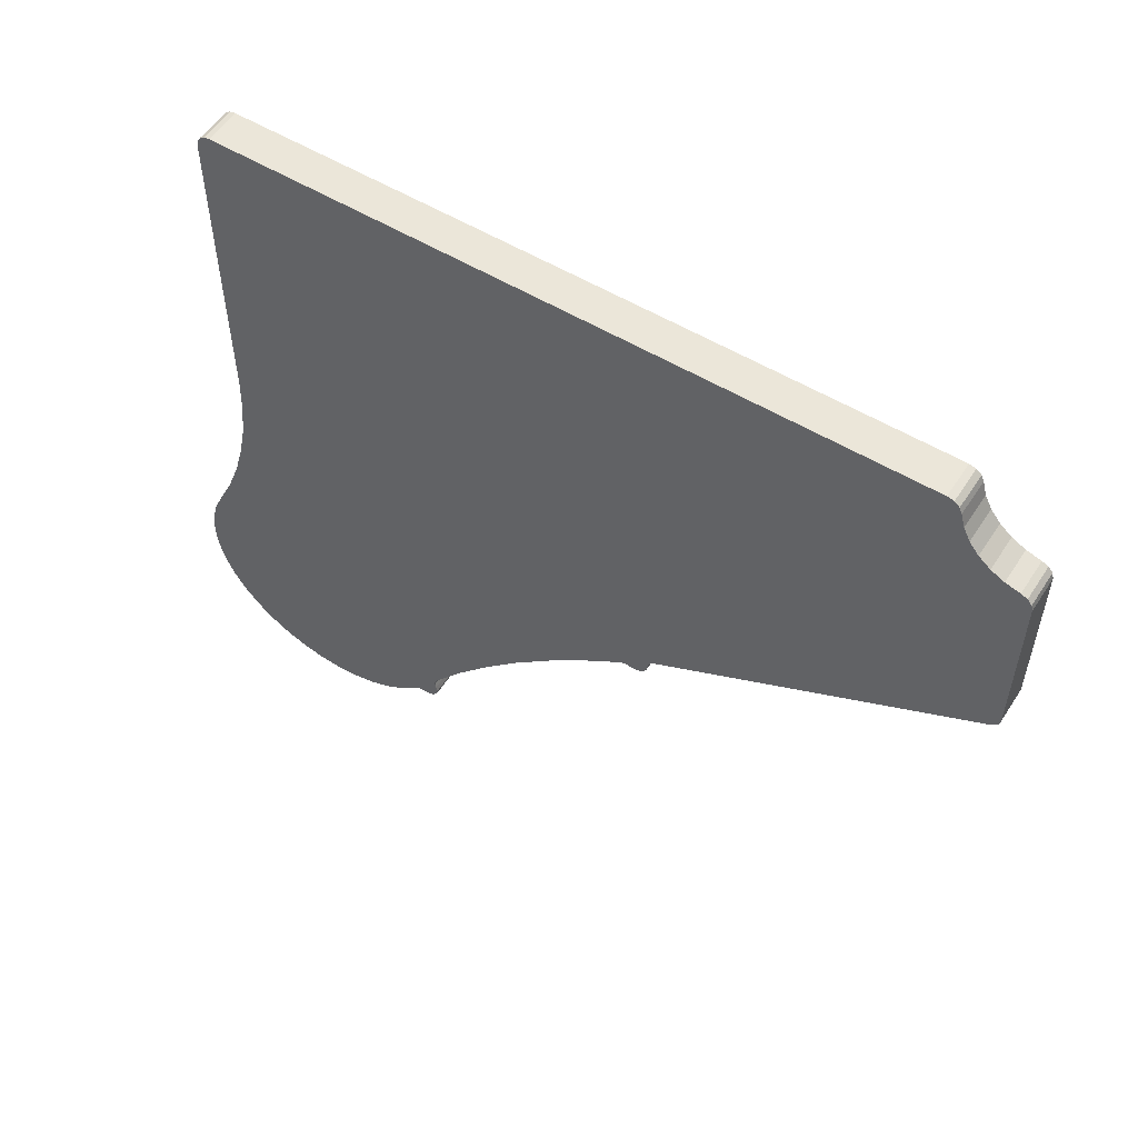
<metadata>
{"format":"obj","ext":"obj","renderer":"f3d","projection":"perspective","resolution":1024,"background":"white","views":[{"elev":55.1,"azim":122.5,"up":"+Z"}]}
</metadata>
<code>
o 2389960834176
v 4482 183.5 549.1
v 4475 183.5 549.1
v 4482 184.3 549.5
v 4482 184.3 549.5
v 4475 183.5 549.1
v 4475 184.3 549.5
v 4482 184.3 549.5
v 4475 184.3 549.5
v 4475 185.1 549.6
v 4475 186 549.5
v 4482 186 549.5
v 4475 185.1 549.6
v 4475 185.1 549.6
v 4482 186 549.5
v 4482 185.1 549.6
v 4475 185.1 549.6
v 4482 185.1 549.6
v 4482 184.3 549.5
v 4475 259 627.3
v 4482 259 627.3
v 4475 259 593.8
v 4475 259 593.8
v 4482 259 627.3
v 4482 259 593.8
v 4482 257.4 591.1
v 4482 191.3 555.1
v 4475 257.4 591.1
v 4475 257.4 591.1
v 4482 191.3 555.1
v 4475 191.3 555.1
v 4475 189.8 552.4
v 4482 189.8 552.4
v 4475 189.5 551.1
v 4475 189.5 551.1
v 4482 189.8 552.4
v 4482 189.5 551.1
v 4475 189.5 551.1
v 4482 189.5 551.1
v 4475 188.6 550.1
v 4475 188.6 550.1
v 4482 189.5 551.1
v 4482 188.6 550.1
v 4475 188.6 550.1
v 4482 188.6 550.1
v 4475 187.4 549.5
v 4475 187.4 549.5
v 4482 188.6 550.1
v 4482 187.4 549.5
v 4475 187.4 549.5
v 4482 187.4 549.5
v 4475 186 549.5
v 4475 186 549.5
v 4482 187.4 549.5
v 4482 186 549.5
v 4475 183.5 549.1
v 4482 183.5 549.1
v 4475 174.9 542.6
v 4475 174.9 542.6
v 4482 183.5 549.1
v 4482 174.9 542.6
v 4475 174.9 542.6
v 4482 174.9 542.6
v 4475 166.7 535.6
v 4475 166.7 535.6
v 4482 174.9 542.6
v 4482 166.7 535.6
v 4475 166.7 535.6
v 4482 166.7 535.6
v 4475 158.9 528.2
v 4475 158.9 528.2
v 4482 166.7 535.6
v 4482 158.9 528.2
v 4475 158.9 528.2
v 4482 158.9 528.2
v 4475 151.5 520.4
v 4475 151.5 520.4
v 4482 158.9 528.2
v 4482 151.5 520.4
v 4475 151.5 520.4
v 4482 151.5 520.4
v 4475 144.5 512.2
v 4475 144.5 512.2
v 4482 151.5 520.4
v 4482 144.5 512.2
v 4475 144.5 512.2
v 4482 144.5 512.2
v 4475 138 503.7
v 4475 138 503.7
v 4482 144.5 512.2
v 4482 138 503.7
v 4475 137.7 500.6
v 4482 137.7 500.6
v 4475 138 499.4
v 4475 138 499.4
v 4482 137.7 500.6
v 4482 138 499.4
v 4475 138 499.4
v 4482 138 499.4
v 4475 137.7 498.1
v 4475 137.7 498.1
v 4482 138 499.4
v 4482 137.7 498.1
v 4475 137.7 498.1
v 4482 137.7 498.1
v 4475 136.9 497.1
v 4475 136.9 497.1
v 4482 137.7 498.1
v 4482 136.9 497.1
v 4475 136.9 497.1
v 4482 136.9 497.1
v 4475 135.8 496.5
v 4475 135.8 496.5
v 4482 136.9 497.1
v 4482 135.8 496.5
v 4475 135.8 496.5
v 4482 135.8 496.5
v 4475 134.5 496.4
v 4475 134.5 496.4
v 4482 135.8 496.5
v 4482 134.5 496.4
v 4482 83.46 530
v 4475 83.46 530
v 4482 81.57 525.6
v 4482 81.57 525.6
v 4475 83.46 530
v 4475 81.57 525.6
v 4482 81.57 525.6
v 4475 81.57 525.6
v 4482 80.41 521
v 4482 80.41 521
v 4475 81.57 525.6
v 4475 80.41 521
v 4482 80.41 521
v 4475 80.41 521
v 4482 80 516.2
v 4482 80 516.2
v 4475 80.41 521
v 4475 80 516.2
v 4482 80 516.2
v 4475 80 516.2
v 4482 80.35 511.4
v 4482 80.35 511.4
v 4475 80 516.2
v 4475 80.35 511.4
v 4482 80.35 511.4
v 4475 80.35 511.4
v 4482 81.46 506.8
v 4482 81.46 506.8
v 4475 80.35 511.4
v 4475 81.46 506.8
v 4482 81.46 506.8
v 4475 81.46 506.8
v 4482 83.29 502.3
v 4482 83.29 502.3
v 4475 81.46 506.8
v 4475 83.29 502.3
v 4482 83.29 502.3
v 4475 83.29 502.3
v 4482 85.81 498.3
v 4482 85.81 498.3
v 4475 83.29 502.3
v 4475 85.81 498.3
v 4482 85.81 498.3
v 4475 85.81 498.3
v 4482 88.93 494.6
v 4482 88.93 494.6
v 4475 85.81 498.3
v 4475 88.93 494.6
v 4482 88.93 494.6
v 4475 88.93 494.6
v 4482 92.6 491.6
v 4482 92.6 491.6
v 4475 88.93 494.6
v 4475 92.6 491.6
v 4482 92.6 491.6
v 4475 92.6 491.6
v 4482 96.71 489.1
v 4482 96.71 489.1
v 4475 92.6 491.6
v 4475 96.71 489.1
v 4482 96.71 489.1
v 4475 96.71 489.1
v 4482 101.2 487.3
v 4482 101.2 487.3
v 4475 96.71 489.1
v 4475 101.2 487.3
v 4482 101.2 487.3
v 4475 101.2 487.3
v 4482 105.8 486.3
v 4482 105.8 486.3
v 4475 101.2 487.3
v 4475 105.8 486.3
v 4482 105.8 486.3
v 4475 105.8 486.3
v 4482 110.6 486
v 4482 110.6 486
v 4475 105.8 486.3
v 4475 110.6 486
v 4482 110.6 486
v 4475 110.6 486
v 4482 115.4 486.5
v 4482 115.4 486.5
v 4475 110.6 486
v 4475 115.4 486.5
v 4482 115.4 486.5
v 4475 115.4 486.5
v 4482 120 487.7
v 4482 120 487.7
v 4475 115.4 486.5
v 4475 120 487.7
v 4482 120 487.7
v 4475 120 487.7
v 4482 124.4 489.7
v 4482 124.4 489.7
v 4475 120 487.7
v 4475 124.4 489.7
v 4482 124.4 489.7
v 4475 124.4 489.7
v 4482 128.4 492.3
v 4482 128.4 492.3
v 4475 124.4 489.7
v 4475 128.4 492.3
v 4482 128.4 492.3
v 4475 128.4 492.3
v 4482 131.9 495.5
v 4482 131.9 495.5
v 4475 128.4 492.3
v 4475 131.9 495.5
v 4475 83.46 530
v 4482 83.46 530
v 4475 86.94 537.3
v 4475 86.94 537.3
v 4482 83.46 530
v 4482 86.94 537.3
v 4475 86.94 537.3
v 4482 86.94 537.3
v 4475 89.82 544.8
v 4475 89.82 544.8
v 4482 86.94 537.3
v 4482 89.82 544.8
v 4475 89.82 544.8
v 4482 89.82 544.8
v 4475 92.07 552.6
v 4475 92.07 552.6
v 4482 89.82 544.8
v 4482 92.07 552.6
v 4475 92.07 552.6
v 4482 92.07 552.6
v 4475 93.7 560.5
v 4475 93.7 560.5
v 4482 92.07 552.6
v 4482 93.7 560.5
v 4475 93.7 560.5
v 4482 93.7 560.5
v 4475 94.67 568.5
v 4475 94.67 568.5
v 4482 93.7 560.5
v 4482 94.67 568.5
v 4475 94.67 568.5
v 4482 94.67 568.5
v 4475 95 576.6
v 4475 95 576.6
v 4482 94.67 568.5
v 4482 95 576.6
v 4482 95 576.6
v 4482 95 642
v 4475 95 576.6
v 4475 95 576.6
v 4482 95 642
v 4475 95 642
v 4482 98 645
v 4482 241.3 645
v 4475 98 645
v 4475 98 645
v 4482 241.3 645
v 4475 241.3 645
v 4475 244.2 642.5
v 4482 244.2 642.5
v 4475 245 639.5
v 4475 245 639.5
v 4482 244.2 642.5
v 4482 245 639.5
v 4475 245 639.5
v 4482 245 639.5
v 4475 246.4 636.8
v 4475 246.4 636.8
v 4482 245 639.5
v 4482 246.4 636.8
v 4475 246.4 636.8
v 4482 246.4 636.8
v 4475 248.4 634.4
v 4475 248.4 634.4
v 4482 246.4 636.8
v 4482 248.4 634.4
v 4475 248.4 634.4
v 4482 248.4 634.4
v 4475 250.8 632.4
v 4475 250.8 632.4
v 4482 248.4 634.4
v 4482 250.8 632.4
v 4475 250.8 632.4
v 4482 250.8 632.4
v 4475 253.5 631
v 4475 253.5 631
v 4482 250.8 632.4
v 4482 253.5 631
v 4475 253.5 631
v 4482 253.5 631
v 4475 256.5 630.2
v 4475 256.5 630.2
v 4482 253.5 631
v 4482 256.5 630.2
v 4475 243.7 643.8
v 4475 244.2 642.5
v 4475 241.3 645
v 4475 241.3 645
v 4475 244.2 642.5
v 4475 245 639.5
v 4475 241.3 645
v 4475 245 639.5
v 4475 246.4 636.8
v 4475 241.3 645
v 4475 246.4 636.8
v 4475 191.3 555.1
v 4475 191.3 555.1
v 4475 246.4 636.8
v 4475 248.4 634.4
v 4475 191.3 555.1
v 4475 248.4 634.4
v 4475 257.4 591.1
v 4475 257.4 591.1
v 4475 248.4 634.4
v 4475 250.8 632.4
v 4475 257.4 591.1
v 4475 250.8 632.4
v 4475 259 593.8
v 4475 259 593.8
v 4475 250.8 632.4
v 4475 253.5 631
v 4475 259 593.8
v 4475 253.5 631
v 4475 259 627.3
v 4475 259 627.3
v 4475 253.5 631
v 4475 256.5 630.2
v 4475 259 627.3
v 4475 256.5 630.2
v 4475 258.7 628.6
v 4475 258.7 628.6
v 4475 256.5 630.2
v 4475 257.8 629.7
v 4475 259 593.8
v 4475 258.8 592.7
v 4475 257.4 591.1
v 4475 257.4 591.1
v 4475 258.8 592.7
v 4475 258.3 591.8
v 4475 190.5 554.4
v 4475 95 576.6
v 4475 191.3 555.1
v 4475 191.3 555.1
v 4475 95 576.6
v 4475 98 645
v 4475 191.3 555.1
v 4475 98 645
v 4475 241.3 645
v 4475 190 553.5
v 4475 184.3 549.5
v 4475 190.5 554.4
v 4475 190.5 554.4
v 4475 184.3 549.5
v 4475 183.5 549.1
v 4475 190.5 554.4
v 4475 183.5 549.1
v 4475 95 576.6
v 4475 95 576.6
v 4475 183.5 549.1
v 4475 174.9 542.6
v 4475 95 576.6
v 4475 174.9 542.6
v 4475 94.67 568.5
v 4475 94.67 568.5
v 4475 174.9 542.6
v 4475 166.7 535.6
v 4475 94.67 568.5
v 4475 166.7 535.6
v 4475 93.7 560.5
v 4475 93.7 560.5
v 4475 166.7 535.6
v 4475 158.9 528.2
v 4475 93.7 560.5
v 4475 158.9 528.2
v 4475 92.07 552.6
v 4475 92.07 552.6
v 4475 158.9 528.2
v 4475 151.5 520.4
v 4475 92.07 552.6
v 4475 151.5 520.4
v 4475 89.82 544.8
v 4475 89.82 544.8
v 4475 151.5 520.4
v 4475 144.5 512.2
v 4475 89.82 544.8
v 4475 144.5 512.2
v 4475 86.94 537.3
v 4475 86.94 537.3
v 4475 144.5 512.2
v 4475 138 503.7
v 4475 86.94 537.3
v 4475 138 503.7
v 4475 83.46 530
v 4475 83.46 530
v 4475 138 503.7
v 4475 81.57 525.6
v 4475 81.57 525.6
v 4475 138 503.7
v 4475 80.41 521
v 4475 80.41 521
v 4475 138 503.7
v 4475 80 516.2
v 4475 80 516.2
v 4475 138 503.7
v 4475 80.35 511.4
v 4475 80.35 511.4
v 4475 138 503.7
v 4475 81.46 506.8
v 4475 81.46 506.8
v 4475 138 503.7
v 4475 131.9 495.5
v 4475 81.46 506.8
v 4475 131.9 495.5
v 4475 83.29 502.3
v 4475 83.29 502.3
v 4475 131.9 495.5
v 4475 85.81 498.3
v 4475 85.81 498.3
v 4475 131.9 495.5
v 4475 88.93 494.6
v 4475 88.93 494.6
v 4475 131.9 495.5
v 4475 128.4 492.3
v 4475 88.93 494.6
v 4475 128.4 492.3
v 4475 92.6 491.6
v 4475 92.6 491.6
v 4475 128.4 492.3
v 4475 124.4 489.7
v 4475 92.6 491.6
v 4475 124.4 489.7
v 4475 96.71 489.1
v 4475 96.71 489.1
v 4475 124.4 489.7
v 4475 120 487.7
v 4475 96.71 489.1
v 4475 120 487.7
v 4475 101.2 487.3
v 4475 101.2 487.3
v 4475 120 487.7
v 4475 115.4 486.5
v 4475 101.2 487.3
v 4475 115.4 486.5
v 4475 105.8 486.3
v 4475 105.8 486.3
v 4475 115.4 486.5
v 4475 110.6 486
v 4475 184.3 549.5
v 4475 190 553.5
v 4475 185.1 549.6
v 4475 185.1 549.6
v 4475 190 553.5
v 4475 189.8 552.4
v 4475 185.1 549.6
v 4475 189.8 552.4
v 4475 186 549.5
v 4475 186 549.5
v 4475 189.8 552.4
v 4475 189.5 551.1
v 4475 186 549.5
v 4475 189.5 551.1
v 4475 188.6 550.1
v 4475 188.6 550.1
v 4475 187.4 549.5
v 4475 186 549.5
v 4475 138 503.7
v 4475 137.5 502.7
v 4475 131.9 495.5
v 4475 131.9 495.5
v 4475 137.5 502.7
v 4475 132.7 496.1
v 4475 132.7 496.1
v 4475 137.5 502.7
v 4475 137.4 501.7
v 4475 132.7 496.1
v 4475 137.4 501.7
v 4475 133.6 496.4
v 4475 133.6 496.4
v 4475 137.4 501.7
v 4475 134.5 496.4
v 4475 134.5 496.4
v 4475 137.4 501.7
v 4475 135.8 496.5
v 4475 135.8 496.5
v 4475 137.4 501.7
v 4475 136.9 497.1
v 4475 136.9 497.1
v 4475 137.4 501.7
v 4475 137.7 500.6
v 4475 136.9 497.1
v 4475 137.7 500.6
v 4475 138 499.4
v 4475 138 499.4
v 4475 137.7 498.1
v 4475 136.9 497.1
v 4475 95 576.6
v 4475 95 642
v 4475 98 645
v 4475 98 645
v 4475 95 642
v 4475 95.23 643.1
v 4475 98 645
v 4475 95.23 643.1
v 4475 95.88 644.1
v 4475 95.88 644.1
v 4475 96.85 644.8
v 4475 98 645
v 4475 241.3 645
v 4475 242.6 644.7
v 4475 243.7 643.8
v 4482 259 627.3
v 4482 253.5 631
v 4482 259 593.8
v 4482 259 593.8
v 4482 253.5 631
v 4482 250.8 632.4
v 4482 259 593.8
v 4482 250.8 632.4
v 4482 257.4 591.1
v 4482 257.4 591.1
v 4482 250.8 632.4
v 4482 248.4 634.4
v 4482 257.4 591.1
v 4482 248.4 634.4
v 4482 191.3 555.1
v 4482 191.3 555.1
v 4482 248.4 634.4
v 4482 246.4 636.8
v 4482 191.3 555.1
v 4482 246.4 636.8
v 4482 241.3 645
v 4482 241.3 645
v 4482 246.4 636.8
v 4482 245 639.5
v 4482 241.3 645
v 4482 245 639.5
v 4482 244.2 642.5
v 4482 253.5 631
v 4482 259 627.3
v 4482 256.5 630.2
v 4482 256.5 630.2
v 4482 259 627.3
v 4482 258.7 628.6
v 4482 256.5 630.2
v 4482 258.7 628.6
v 4482 257.8 629.7
v 4482 244.2 642.5
v 4482 243.7 643.8
v 4482 241.3 645
v 4482 241.3 645
v 4482 243.7 643.8
v 4482 242.6 644.7
v 4482 241.3 645
v 4482 98 645
v 4482 191.3 555.1
v 4482 191.3 555.1
v 4482 98 645
v 4482 95 576.6
v 4482 191.3 555.1
v 4482 95 576.6
v 4482 190.5 554.4
v 4482 190.5 554.4
v 4482 95 576.6
v 4482 183.5 549.1
v 4482 190.5 554.4
v 4482 183.5 549.1
v 4482 184.3 549.5
v 4482 96.85 644.8
v 4482 95.88 644.1
v 4482 98 645
v 4482 98 645
v 4482 95.88 644.1
v 4482 95.23 643.1
v 4482 98 645
v 4482 95.23 643.1
v 4482 95 576.6
v 4482 95 576.6
v 4482 95.23 643.1
v 4482 95 642
v 4482 183.5 549.1
v 4482 95 576.6
v 4482 174.9 542.6
v 4482 174.9 542.6
v 4482 95 576.6
v 4482 94.67 568.5
v 4482 174.9 542.6
v 4482 94.67 568.5
v 4482 166.7 535.6
v 4482 166.7 535.6
v 4482 94.67 568.5
v 4482 93.7 560.5
v 4482 166.7 535.6
v 4482 93.7 560.5
v 4482 158.9 528.2
v 4482 158.9 528.2
v 4482 93.7 560.5
v 4482 92.07 552.6
v 4482 158.9 528.2
v 4482 92.07 552.6
v 4482 151.5 520.4
v 4482 151.5 520.4
v 4482 92.07 552.6
v 4482 89.82 544.8
v 4482 151.5 520.4
v 4482 89.82 544.8
v 4482 144.5 512.2
v 4482 144.5 512.2
v 4482 89.82 544.8
v 4482 86.94 537.3
v 4482 144.5 512.2
v 4482 86.94 537.3
v 4482 138 503.7
v 4482 138 503.7
v 4482 86.94 537.3
v 4482 83.46 530
v 4482 138 503.7
v 4482 83.46 530
v 4482 81.57 525.6
v 4482 81.57 525.6
v 4482 80.41 521
v 4482 138 503.7
v 4482 138 503.7
v 4482 80.41 521
v 4482 80 516.2
v 4482 138 503.7
v 4482 80 516.2
v 4482 80.35 511.4
v 4482 80.35 511.4
v 4482 81.46 506.8
v 4482 138 503.7
v 4482 138 503.7
v 4482 81.46 506.8
v 4482 131.9 495.5
v 4482 138 503.7
v 4482 131.9 495.5
v 4482 137.5 502.7
v 4482 137.5 502.7
v 4482 131.9 495.5
v 4482 132.7 496.1
v 4482 137.5 502.7
v 4482 132.7 496.1
v 4482 137.4 501.7
v 4482 137.4 501.7
v 4482 132.7 496.1
v 4482 133.6 496.4
v 4482 137.4 501.7
v 4482 133.6 496.4
v 4482 137.7 500.6
v 4482 137.7 500.6
v 4482 133.6 496.4
v 4482 134.5 496.4
v 4482 137.7 500.6
v 4482 134.5 496.4
v 4482 135.8 496.5
v 4482 81.46 506.8
v 4482 83.29 502.3
v 4482 131.9 495.5
v 4482 131.9 495.5
v 4482 83.29 502.3
v 4482 85.81 498.3
v 4482 131.9 495.5
v 4482 85.81 498.3
v 4482 88.93 494.6
v 4482 131.9 495.5
v 4482 88.93 494.6
v 4482 128.4 492.3
v 4482 128.4 492.3
v 4482 88.93 494.6
v 4482 92.6 491.6
v 4482 128.4 492.3
v 4482 92.6 491.6
v 4482 124.4 489.7
v 4482 124.4 489.7
v 4482 92.6 491.6
v 4482 96.71 489.1
v 4482 124.4 489.7
v 4482 96.71 489.1
v 4482 120 487.7
v 4482 120 487.7
v 4482 96.71 489.1
v 4482 101.2 487.3
v 4482 120 487.7
v 4482 101.2 487.3
v 4482 115.4 486.5
v 4482 115.4 486.5
v 4482 101.2 487.3
v 4482 105.8 486.3
v 4482 115.4 486.5
v 4482 105.8 486.3
v 4482 110.6 486
v 4482 135.8 496.5
v 4482 136.9 497.1
v 4482 137.7 500.6
v 4482 137.7 500.6
v 4482 136.9 497.1
v 4482 138 499.4
v 4482 138 499.4
v 4482 136.9 497.1
v 4482 137.7 498.1
v 4482 190.5 554.4
v 4482 184.3 549.5
v 4482 190 553.5
v 4482 190 553.5
v 4482 184.3 549.5
v 4482 185.1 549.6
v 4482 190 553.5
v 4482 185.1 549.6
v 4482 189.8 552.4
v 4482 189.8 552.4
v 4482 185.1 549.6
v 4482 186 549.5
v 4482 189.8 552.4
v 4482 186 549.5
v 4482 189.5 551.1
v 4482 189.5 551.1
v 4482 186 549.5
v 4482 188.6 550.1
v 4482 188.6 550.1
v 4482 186 549.5
v 4482 187.4 549.5
v 4482 258.3 591.8
v 4482 258.8 592.7
v 4482 257.4 591.1
v 4482 257.4 591.1
v 4482 258.8 592.7
v 4482 259 593.8
v 4482 259 627.3
v 4475 259 627.3
v 4482 258.7 628.6
v 4482 258.7 628.6
v 4475 259 627.3
v 4475 258.7 628.6
v 4482 258.7 628.6
v 4475 258.7 628.6
v 4482 257.8 629.7
v 4482 257.8 629.7
v 4475 258.7 628.6
v 4475 257.8 629.7
v 4482 257.8 629.7
v 4475 257.8 629.7
v 4482 256.5 630.2
v 4482 256.5 630.2
v 4475 257.8 629.7
v 4475 256.5 630.2
v 4482 244.2 642.5
v 4475 244.2 642.5
v 4482 243.7 643.8
v 4482 243.7 643.8
v 4475 244.2 642.5
v 4475 243.7 643.8
v 4482 243.7 643.8
v 4475 243.7 643.8
v 4482 242.6 644.7
v 4482 242.6 644.7
v 4475 243.7 643.8
v 4475 242.6 644.7
v 4482 242.6 644.7
v 4475 242.6 644.7
v 4482 241.3 645
v 4482 241.3 645
v 4475 242.6 644.7
v 4475 241.3 645
v 4482 257.4 591.1
v 4475 257.4 591.1
v 4482 258.3 591.8
v 4482 258.3 591.8
v 4475 257.4 591.1
v 4475 258.3 591.8
v 4482 258.3 591.8
v 4475 258.3 591.8
v 4475 258.8 592.7
v 4475 259 593.8
v 4482 259 593.8
v 4475 258.8 592.7
v 4475 258.8 592.7
v 4482 259 593.8
v 4482 258.8 592.7
v 4475 258.8 592.7
v 4482 258.8 592.7
v 4482 258.3 591.8
v 4482 98 645
v 4475 98 645
v 4482 96.85 644.8
v 4482 96.85 644.8
v 4475 98 645
v 4475 96.85 644.8
v 4482 96.85 644.8
v 4475 96.85 644.8
v 4475 95.88 644.1
v 4482 96.85 644.8
v 4475 95.88 644.1
v 4482 95.88 644.1
v 4482 95.88 644.1
v 4475 95.88 644.1
v 4475 95.23 643.1
v 4482 95.88 644.1
v 4475 95.23 643.1
v 4482 95.23 643.1
v 4482 95.23 643.1
v 4475 95.23 643.1
v 4482 95 642
v 4482 95 642
v 4475 95.23 643.1
v 4475 95 642
v 4482 131.9 495.5
v 4475 131.9 495.5
v 4482 132.7 496.1
v 4482 132.7 496.1
v 4475 131.9 495.5
v 4475 132.7 496.1
v 4482 132.7 496.1
v 4475 132.7 496.1
v 4475 133.6 496.4
v 4475 134.5 496.4
v 4482 134.5 496.4
v 4475 133.6 496.4
v 4475 133.6 496.4
v 4482 134.5 496.4
v 4482 133.6 496.4
v 4475 133.6 496.4
v 4482 133.6 496.4
v 4482 132.7 496.1
v 4482 137.7 500.6
v 4475 137.7 500.6
v 4482 137.4 501.7
v 4482 137.4 501.7
v 4475 137.7 500.6
v 4475 137.4 501.7
v 4482 137.4 501.7
v 4475 137.4 501.7
v 4475 137.5 502.7
v 4475 138 503.7
v 4482 138 503.7
v 4475 137.5 502.7
v 4475 137.5 502.7
v 4482 138 503.7
v 4482 137.5 502.7
v 4475 137.5 502.7
v 4482 137.5 502.7
v 4482 137.4 501.7
v 4482 189.8 552.4
v 4475 189.8 552.4
v 4482 190 553.5
v 4482 190 553.5
v 4475 189.8 552.4
v 4475 190 553.5
v 4482 190 553.5
v 4475 190 553.5
v 4475 190.5 554.4
v 4475 191.3 555.1
v 4482 191.3 555.1
v 4475 190.5 554.4
v 4475 190.5 554.4
v 4482 191.3 555.1
v 4482 190.5 554.4
v 4475 190.5 554.4
v 4482 190.5 554.4
v 4482 190 553.5
f 1 2 3
f 4 5 6
f 7 8 9
f 10 11 12
f 13 14 15
f 16 17 18
f 19 20 21
f 22 23 24
f 25 26 27
f 28 29 30
f 31 32 33
f 34 35 36
f 37 38 39
f 40 41 42
f 43 44 45
f 46 47 48
f 49 50 51
f 52 53 54
f 55 56 57
f 58 59 60
f 61 62 63
f 64 65 66
f 67 68 69
f 70 71 72
f 73 74 75
f 76 77 78
f 79 80 81
f 82 83 84
f 85 86 87
f 88 89 90
f 91 92 93
f 94 95 96
f 97 98 99
f 100 101 102
f 103 104 105
f 106 107 108
f 109 110 111
f 112 113 114
f 115 116 117
f 118 119 120
f 121 122 123
f 124 125 126
f 127 128 129
f 130 131 132
f 133 134 135
f 136 137 138
f 139 140 141
f 142 143 144
f 145 146 147
f 148 149 150
f 151 152 153
f 154 155 156
f 157 158 159
f 160 161 162
f 163 164 165
f 166 167 168
f 169 170 171
f 172 173 174
f 175 176 177
f 178 179 180
f 181 182 183
f 184 185 186
f 187 188 189
f 190 191 192
f 193 194 195
f 196 197 198
f 199 200 201
f 202 203 204
f 205 206 207
f 208 209 210
f 211 212 213
f 214 215 216
f 217 218 219
f 220 221 222
f 223 224 225
f 226 227 228
f 229 230 231
f 232 233 234
f 235 236 237
f 238 239 240
f 241 242 243
f 244 245 246
f 247 248 249
f 250 251 252
f 253 254 255
f 256 257 258
f 259 260 261
f 262 263 264
f 265 266 267
f 268 269 270
f 271 272 273
f 274 275 276
f 277 278 279
f 280 281 282
f 283 284 285
f 286 287 288
f 289 290 291
f 292 293 294
f 295 296 297
f 298 299 300
f 301 302 303
f 304 305 306
f 307 308 309
f 310 311 312
f 313 314 315
f 316 317 318
f 319 320 321
f 322 323 324
f 325 326 327
f 328 329 330
f 331 332 333
f 334 335 336
f 337 338 339
f 340 341 342
f 343 344 345
f 346 347 348
f 349 350 351
f 352 353 354
f 355 356 357
f 358 359 360
f 361 362 363
f 364 365 366
f 367 368 369
f 370 371 372
f 373 374 375
f 376 377 378
f 379 380 381
f 382 383 384
f 385 386 387
f 388 389 390
f 391 392 393
f 394 395 396
f 397 398 399
f 400 401 402
f 403 404 405
f 406 407 408
f 409 410 411
f 412 413 414
f 415 416 417
f 418 419 420
f 421 422 423
f 424 425 426
f 427 428 429
f 430 431 432
f 433 434 435
f 436 437 438
f 439 440 441
f 442 443 444
f 445 446 447
f 448 449 450
f 451 452 453
f 454 455 456
f 457 458 459
f 460 461 462
f 463 464 465
f 466 467 468
f 469 470 471
f 472 473 474
f 475 476 477
f 478 479 480
f 481 482 483
f 484 485 486
f 487 488 489
f 490 491 492
f 493 494 495
f 496 497 498
f 499 500 501
f 502 503 504
f 505 506 507
f 508 509 510
f 511 512 513
f 514 515 516
f 517 518 519
f 520 521 522
f 523 524 525
f 526 527 528
f 529 530 531
f 532 533 534
f 535 536 537
f 538 539 540
f 541 542 543
f 544 545 546
f 547 548 549
f 550 551 552
f 553 554 555
f 556 557 558
f 559 560 561
f 562 563 564
f 565 566 567
f 568 569 570
f 571 572 573
f 574 575 576
f 577 578 579
f 580 581 582
f 583 584 585
f 586 587 588
f 589 590 591
f 592 593 594
f 595 596 597
f 598 599 600
f 601 602 603
f 604 605 606
f 607 608 609
f 610 611 612
f 613 614 615
f 616 617 618
f 619 620 621
f 622 623 624
f 625 626 627
f 628 629 630
f 631 632 633
f 634 635 636
f 637 638 639
f 640 641 642
f 643 644 645
f 646 647 648
f 649 650 651
f 652 653 654
f 655 656 657
f 658 659 660
f 661 662 663
f 664 665 666
f 667 668 669
f 670 671 672
f 673 674 675
f 676 677 678
f 679 680 681
f 682 683 684
f 685 686 687
f 688 689 690
f 691 692 693
f 694 695 696
f 697 698 699
f 700 701 702
f 703 704 705
f 706 707 708
f 709 710 711
f 712 713 714
f 715 716 717
f 718 719 720
f 721 722 723
f 724 725 726
f 727 728 729
f 730 731 732
f 733 734 735
f 736 737 738
f 739 740 741
f 742 743 744
f 745 746 747
f 748 749 750
f 751 752 753
f 754 755 756
f 757 758 759
f 760 761 762
f 763 764 765
f 766 767 768
f 769 770 771
f 772 773 774
f 775 776 777
f 778 779 780
f 781 782 783
f 784 785 786
f 787 788 789
f 790 791 792
f 793 794 795
f 796 797 798
f 799 800 801
f 802 803 804
f 805 806 807
f 808 809 810
f 811 812 813
f 814 815 816
f 817 818 819
f 820 821 822
f 823 824 825
f 826 827 828
f 829 830 831
f 832 833 834
f 835 836 837
f 838 839 840
f 841 842 843
f 844 845 846
f 847 848 849
f 850 851 852
f 853 854 855
f 856 857 858
f 859 860 861
f 862 863 864
f 865 866 867
f 868 869 870
f 871 872 873
f 874 875 876

</code>
